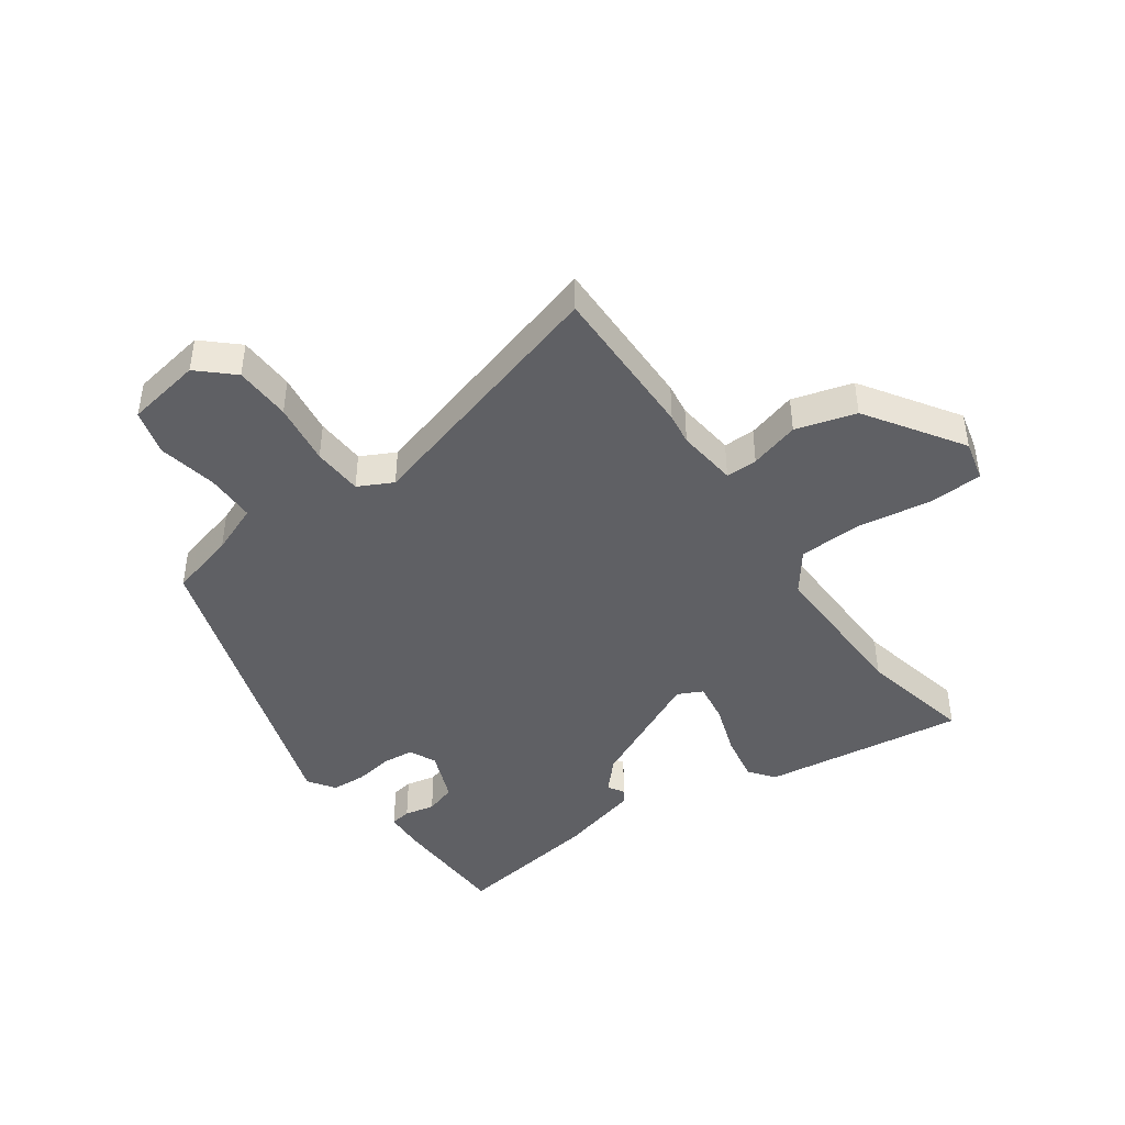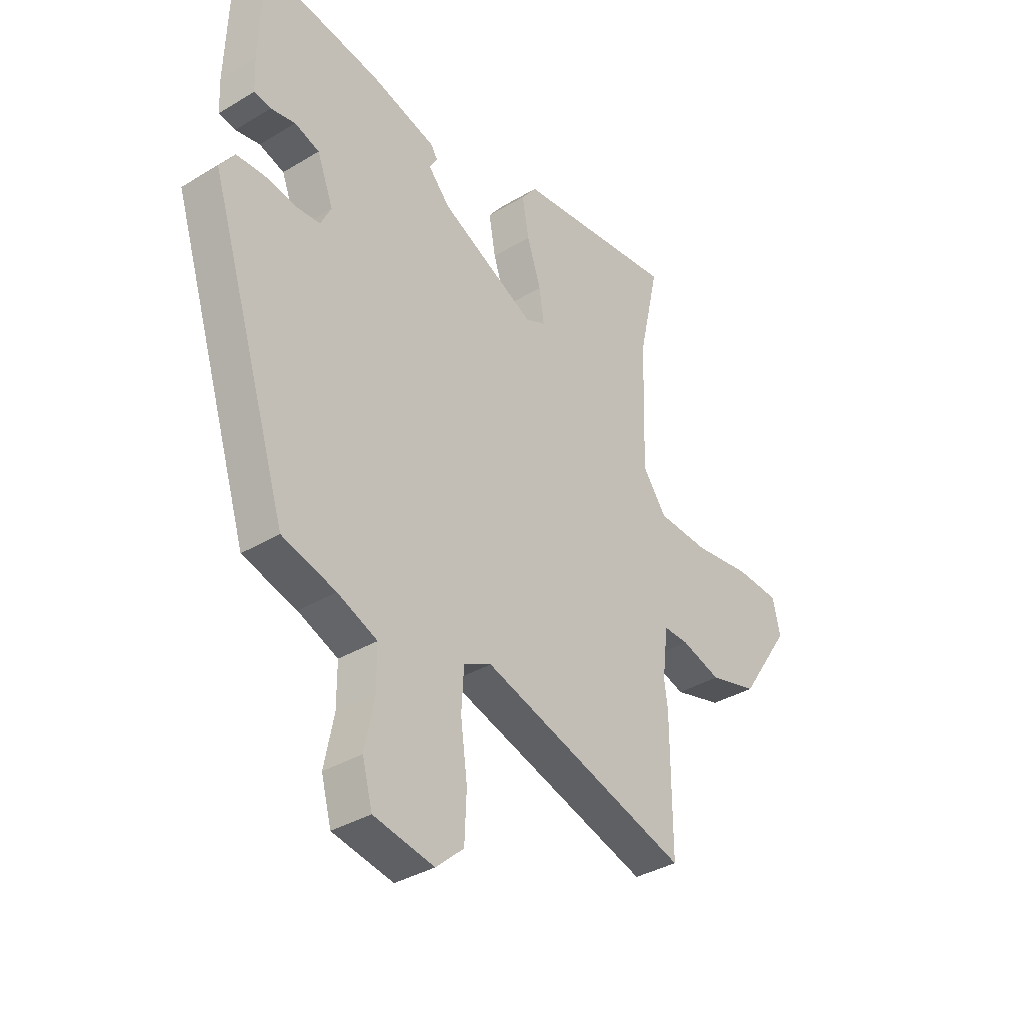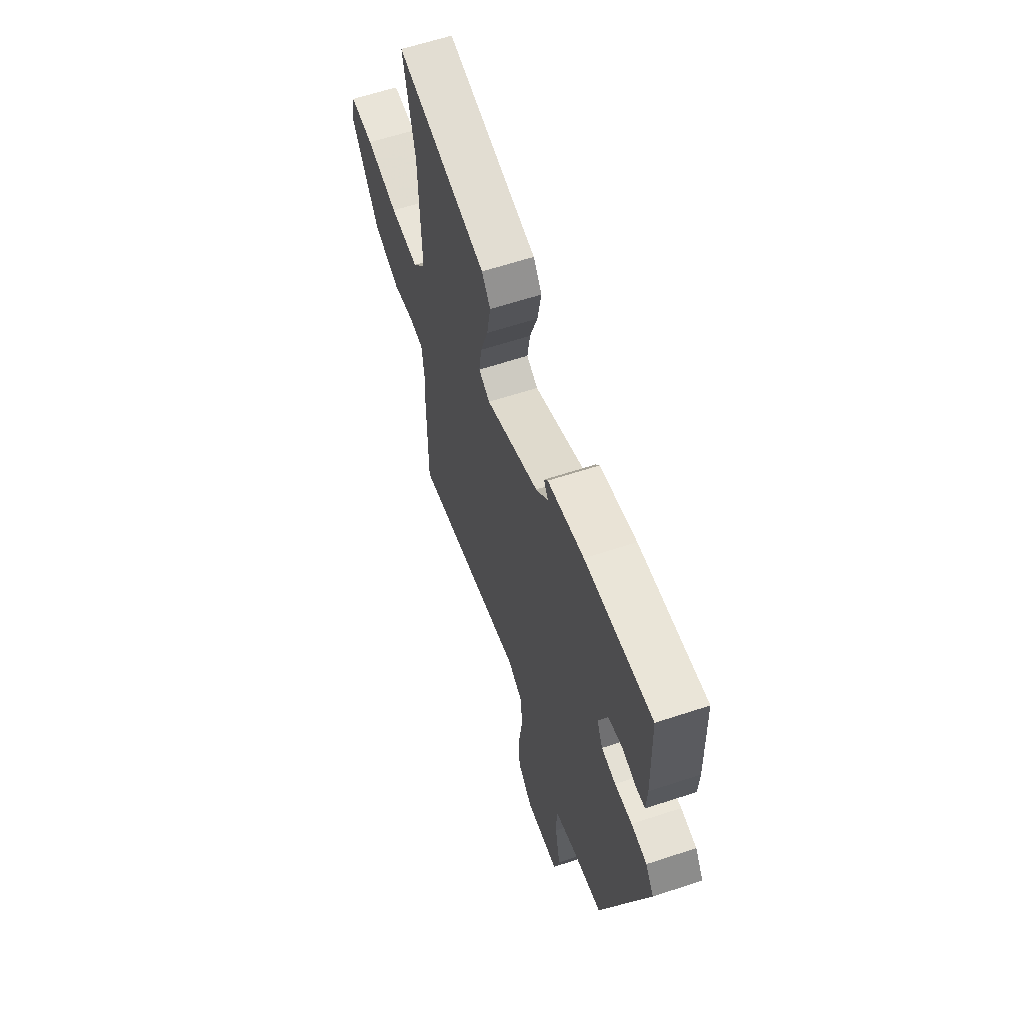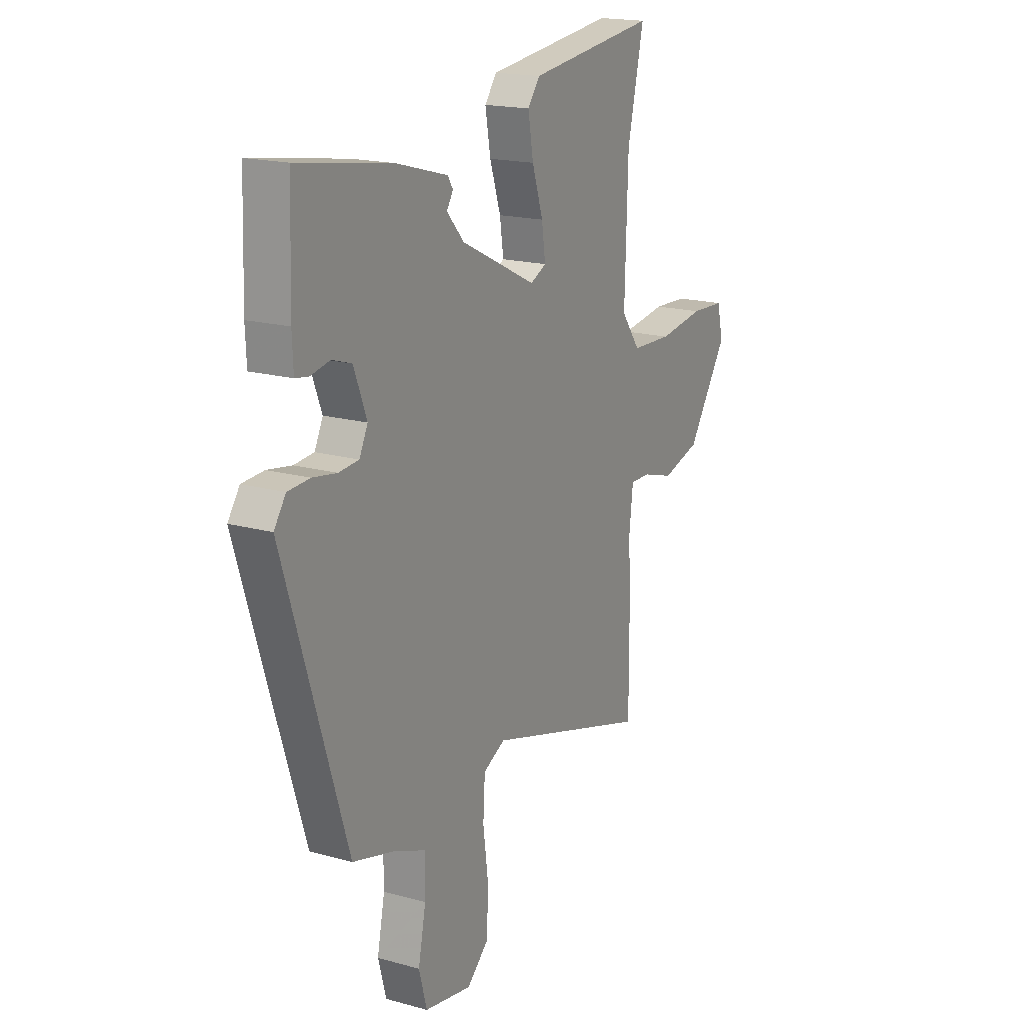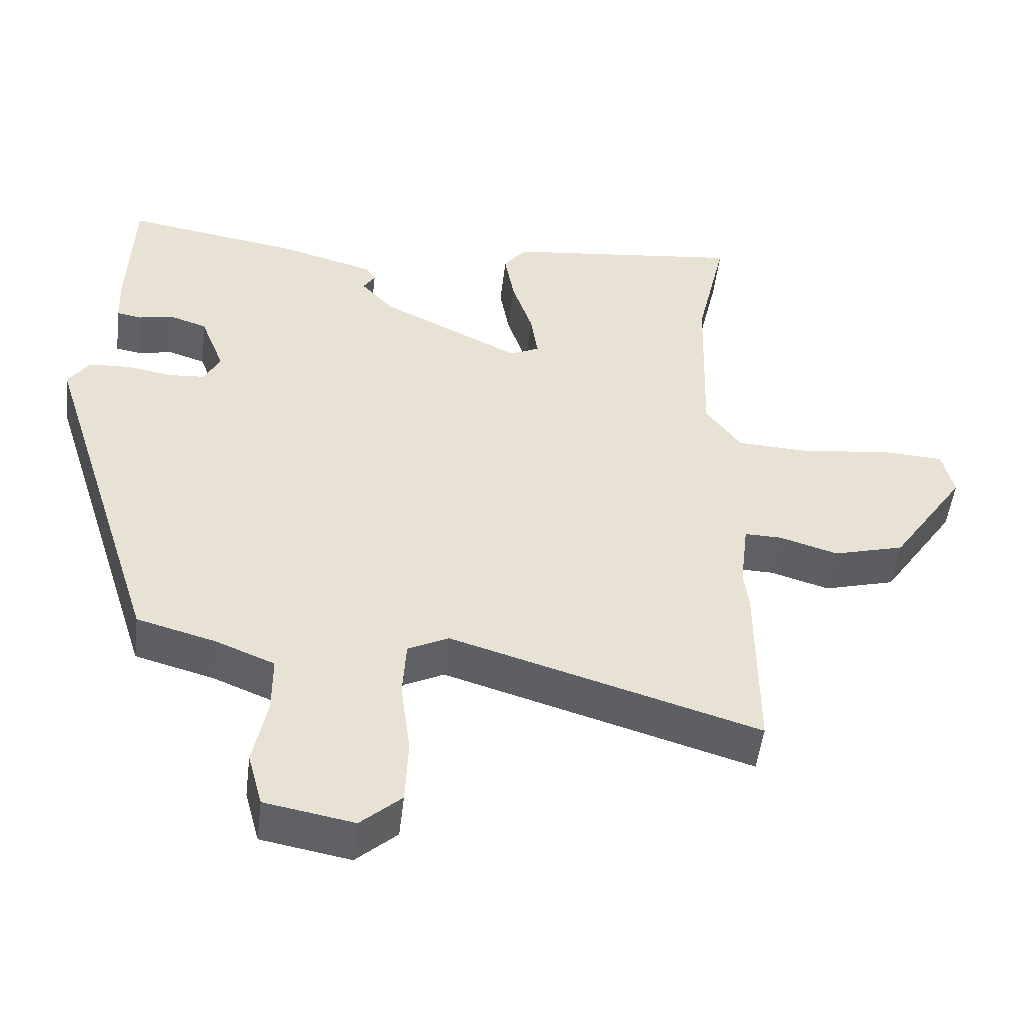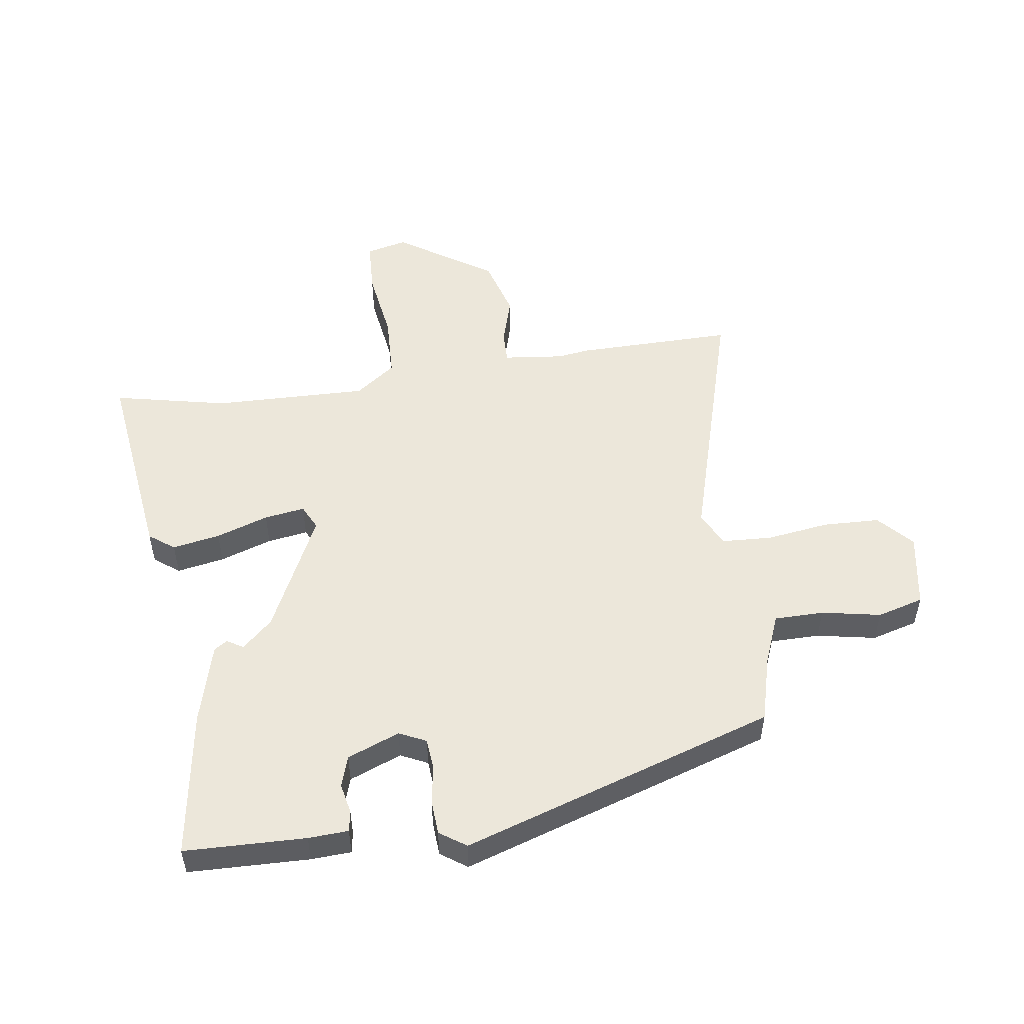
<metadata>
{"format":"obj","ext":"obj","renderer":"f3d","projection":"perspective","resolution":1024,"background":"white","views":[{"elev":-43.9,"azim":-145.2,"up":"+Y"},{"elev":-35.9,"azim":128.4,"up":"+Z"},{"elev":62.4,"azim":71.5,"up":"+Z"},{"elev":18.1,"azim":118.4,"up":"+Z"},{"elev":-50.4,"azim":173.2,"up":"+Z"},{"elev":51.7,"azim":81.3,"up":"+Y"}]}
</metadata>
<code>
v -0.5 0.07 -0.603
v -0.499 0.07 -0.338
v -0.492 0.07 -0.285
v -0.504 0.07 -0.184
v -0.557 0.07 -0.185
v -0.64 0.07 -0.21
v -0.741 0.07 -0.182
v -0.848 0.07 -0.023
v -0.832 0.07 0.046
v -0.741 0.07 0.051
v -0.62 0.07 0.034
v -0.512 0.07 0.039
v -0.462 0.07 0.107
v -0.47 0.07 0.367
v -0.513 0.07 0.557
v -0.172 0.07 0.516
v -0.14 0.07 0.474
v -0.154 0.07 0.394
v -0.183 0.07 0.306
v -0.193 0.07 0.238
v -0.151 0.07 0.218
v 0.049 0.07 0.316
v 0.095 0.07 0.367
v 0.078 0.07 0.394
v 0.092 0.07 0.416
v 0.228 0.07 0.454
v 0.477 0.07 0.494
v 0.484 0.07 0.291
v 0.481 0.07 0.224
v 0.446 0.07 0.218
v 0.395 0.07 0.228
v 0.343 0.07 0.211
v 0.309 0.07 0.123
v 0.331 0.07 0.078
v 0.384 0.07 0.074
v 0.448 0.07 0.085
v 0.506 0.07 0.082
v 0.537 0.07 0.038
v 0.37 0.07 -0.489
v 0.258 0.07 -0.52
v 0.175 0.07 -0.554
v 0.175 0.07 -0.637
v 0.195 0.07 -0.736
v 0.174 0.07 -0.814
v 0.048 0.07 -0.837
v -0.01 0.07 -0.785
v -0.014 0.07 -0.69
v 0 0.07 -0.585
v -0.005 0.07 -0.501
v -0.063 0.07 -0.472
v -0.5 0 -0.603
v -0.499 0 -0.338
v -0.492 0 -0.285
v -0.504 0 -0.184
v -0.557 0 -0.185
v -0.64 0 -0.21
v -0.741 0 -0.182
v -0.848 0 -0.023
v -0.832 0 0.046
v -0.741 0 0.051
v -0.62 0 0.034
v -0.512 0 0.039
v -0.462 0 0.107
v -0.47 0 0.367
v -0.513 0 0.557
v -0.172 0 0.516
v -0.14 0 0.474
v -0.154 0 0.394
v -0.183 0 0.306
v -0.193 0 0.238
v -0.151 0 0.218
v 0.049 0 0.316
v 0.095 0 0.367
v 0.078 0 0.394
v 0.092 0 0.416
v 0.228 0 0.454
v 0.477 0 0.494
v 0.484 0 0.291
v 0.481 0 0.224
v 0.446 0 0.218
v 0.395 0 0.228
v 0.343 0 0.211
v 0.309 0 0.123
v 0.331 0 0.078
v 0.384 0 0.074
v 0.448 0 0.085
v 0.506 0 0.082
v 0.537 0 0.038
v 0.37 0 -0.489
v 0.258 0 -0.52
v 0.175 0 -0.554
v 0.175 0 -0.637
v 0.195 0 -0.736
v 0.174 0 -0.814
v 0.048 0 -0.837
v -0.01 0 -0.785
v -0.014 0 -0.69
v 0 0 -0.585
v -0.005 0 -0.501
v -0.063 0 -0.472
f 46 47 48
f 45 46 48
f 44 45 48
f 43 44 48
f 42 43 48
f 41 42 48 49
f 40 41 49 50
f 39 40 50
f 38 39 50
f 37 38 50
f 36 37 50
f 35 36 50
f 29 30 31
f 28 29 31
f 27 28 31
f 26 27 31
f 25 26 31
f 24 25 31
f 23 24 31
f 22 23 31 32
f 21 22 32 33
f 17 18 19
f 16 17 19
f 15 16 19
f 14 15 19
f 13 14 19 20
f 12 13 20 21
f 9 10 11
f 8 9 11
f 7 8 11
f 6 7 11
f 5 6 11
f 4 5 11 12
f 21 33 34
f 12 21 34
f 4 12 34
f 3 4 34
f 34 35 50
f 3 34 50
f 2 3 50
f 1 2 50
f 98 97 96
f 98 96 95
f 98 95 94
f 98 94 93
f 98 93 92
f 99 98 92 91
f 100 99 91 90
f 100 90 89
f 100 89 88
f 100 88 87
f 100 87 86
f 100 86 85
f 81 80 79
f 81 79 78
f 81 78 77
f 81 77 76
f 81 76 75
f 81 75 74
f 81 74 73
f 82 81 73 72
f 83 82 72 71
f 69 68 67
f 69 67 66
f 69 66 65
f 69 65 64
f 70 69 64 63
f 71 70 63 62
f 61 60 59
f 61 59 58
f 61 58 57
f 61 57 56
f 61 56 55
f 62 61 55 54
f 84 83 71
f 84 71 62
f 84 62 54
f 84 54 53
f 100 85 84
f 100 84 53
f 100 53 52
f 100 52 51
f 1 51 52 2
f 2 52 53 3
f 3 53 54 4
f 4 54 55 5
f 5 55 56 6
f 6 56 57 7
f 7 57 58 8
f 8 58 59 9
f 9 59 60 10
f 10 60 61 11
f 11 61 62 12
f 12 62 63 13
f 13 63 64 14
f 14 64 65 15
f 15 65 66 16
f 16 66 67 17
f 17 67 68 18
f 18 68 69 19
f 19 69 70 20
f 20 70 71 21
f 21 71 72 22
f 22 72 73 23
f 23 73 74 24
f 24 74 75 25
f 25 75 76 26
f 26 76 77 27
f 27 77 78 28
f 28 78 79 29
f 29 79 80 30
f 30 80 81 31
f 31 81 82 32
f 32 82 83 33
f 33 83 84 34
f 34 84 85 35
f 35 85 86 36
f 36 86 87 37
f 37 87 88 38
f 38 88 89 39
f 39 89 90 40
f 40 90 91 41
f 41 91 92 42
f 42 92 93 43
f 43 93 94 44
f 44 94 95 45
f 45 95 96 46
f 46 96 97 47
f 47 97 98 48
f 48 98 99 49
f 49 99 100 50
f 50 100 51 1

</code>
